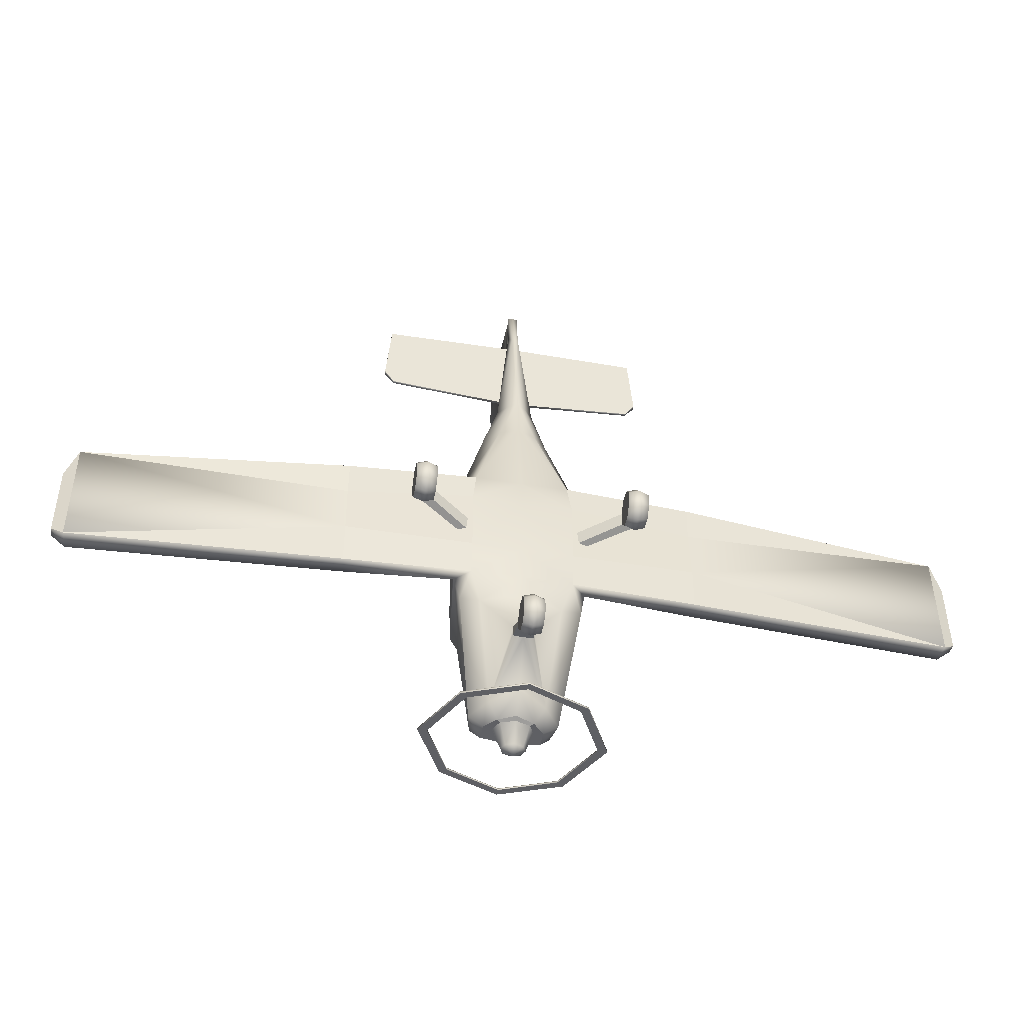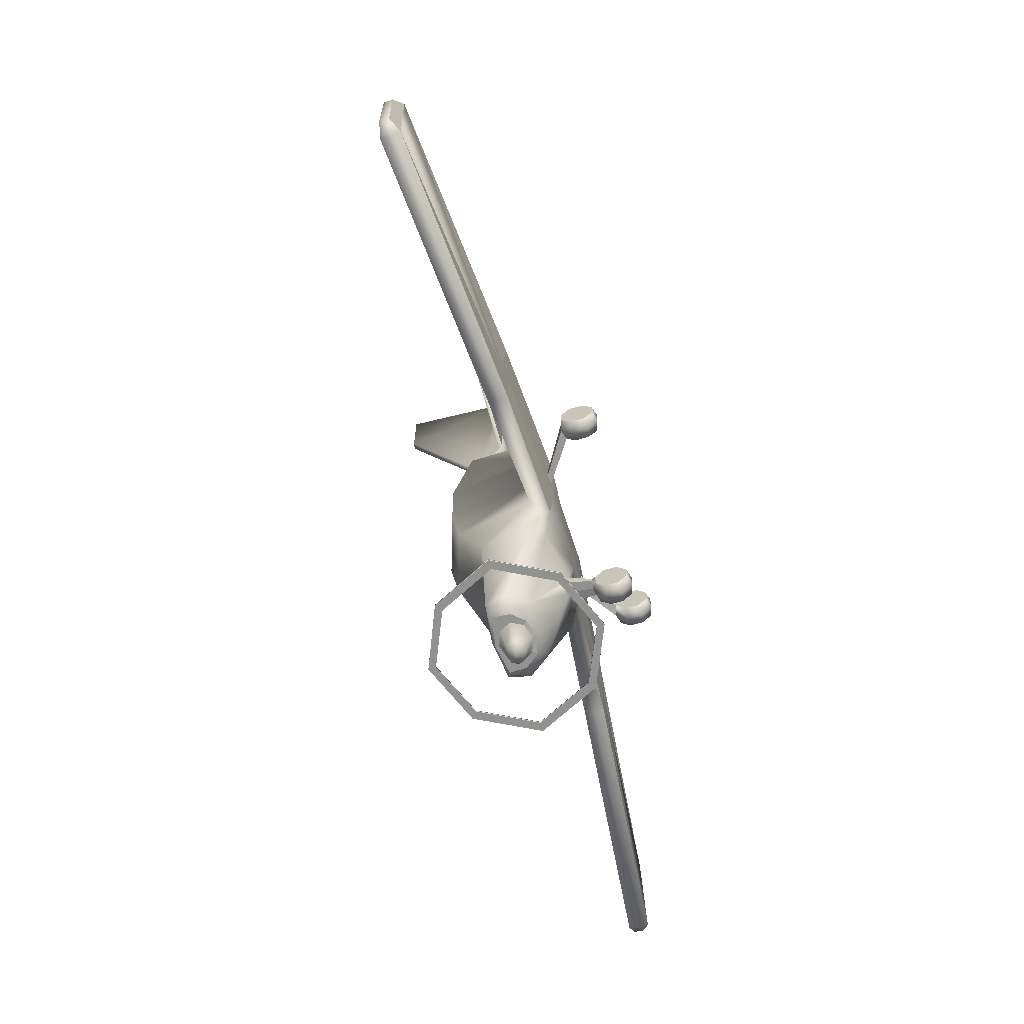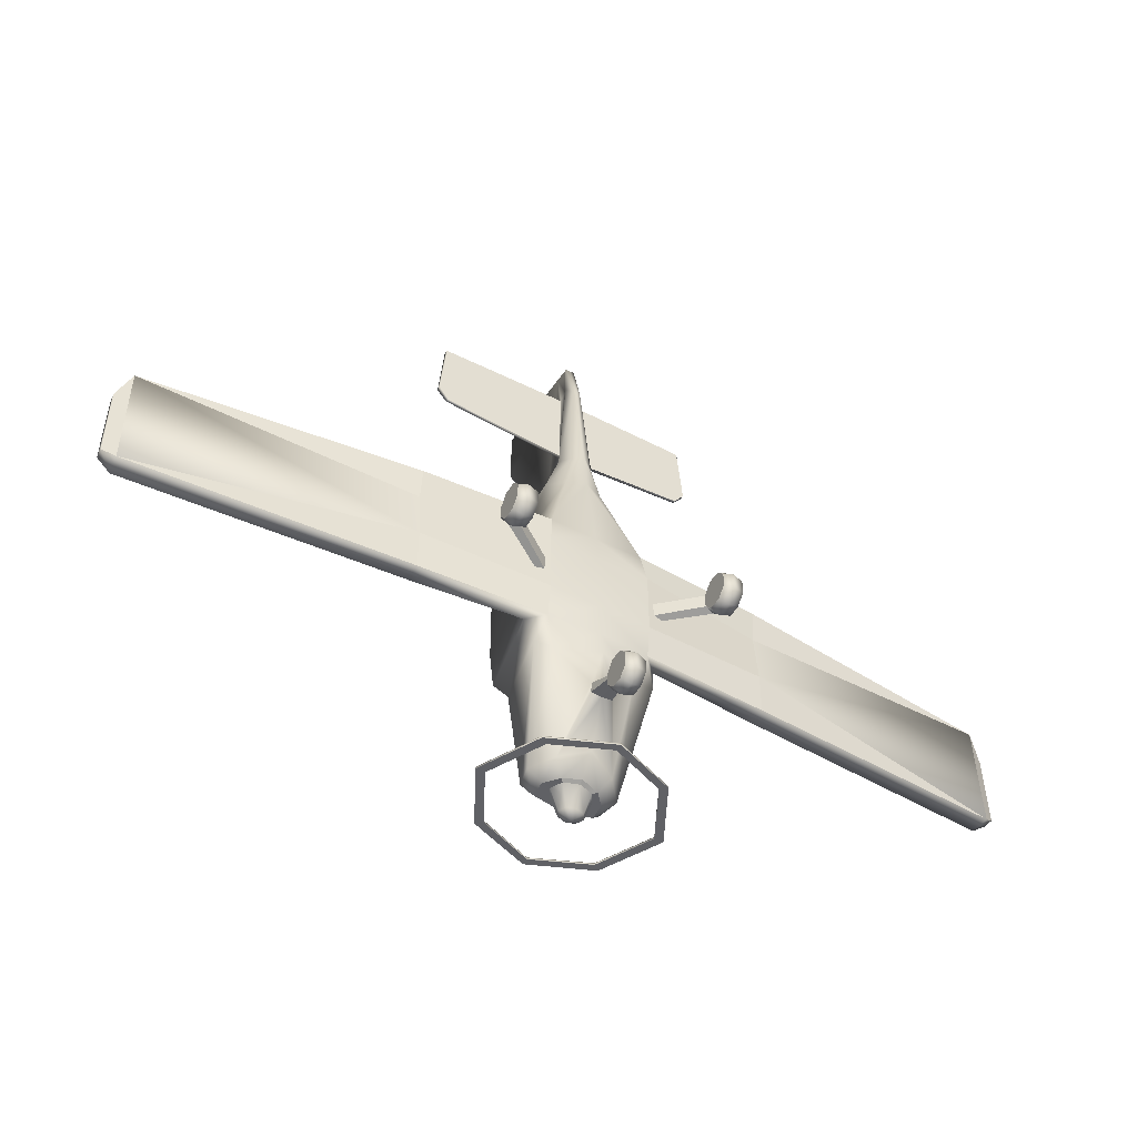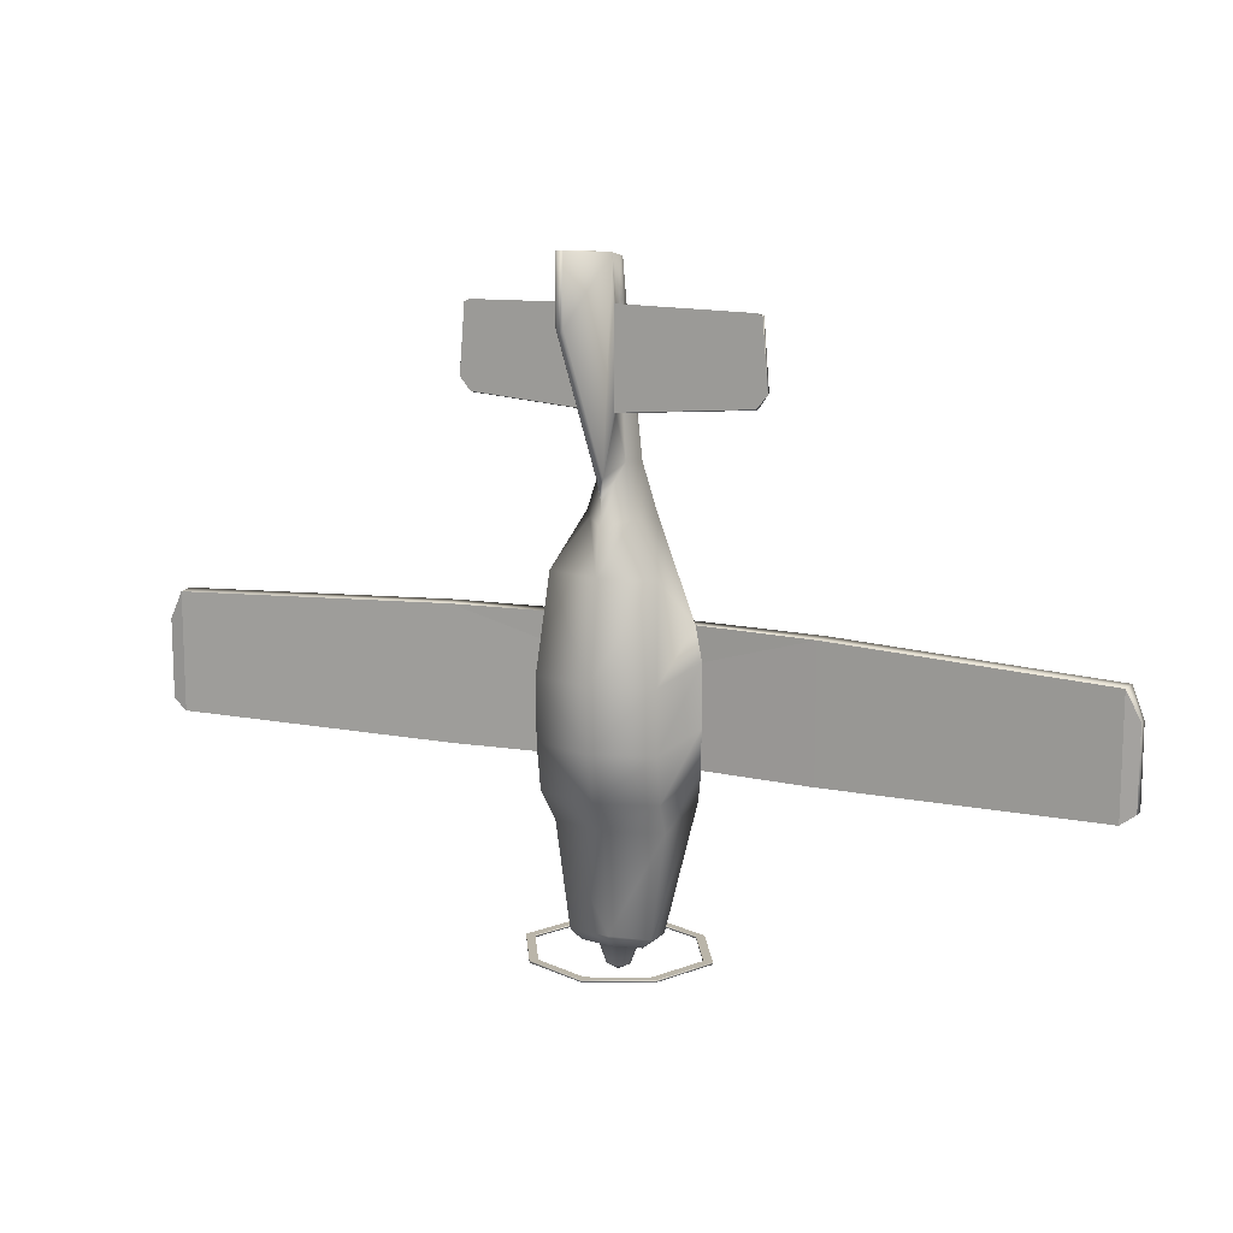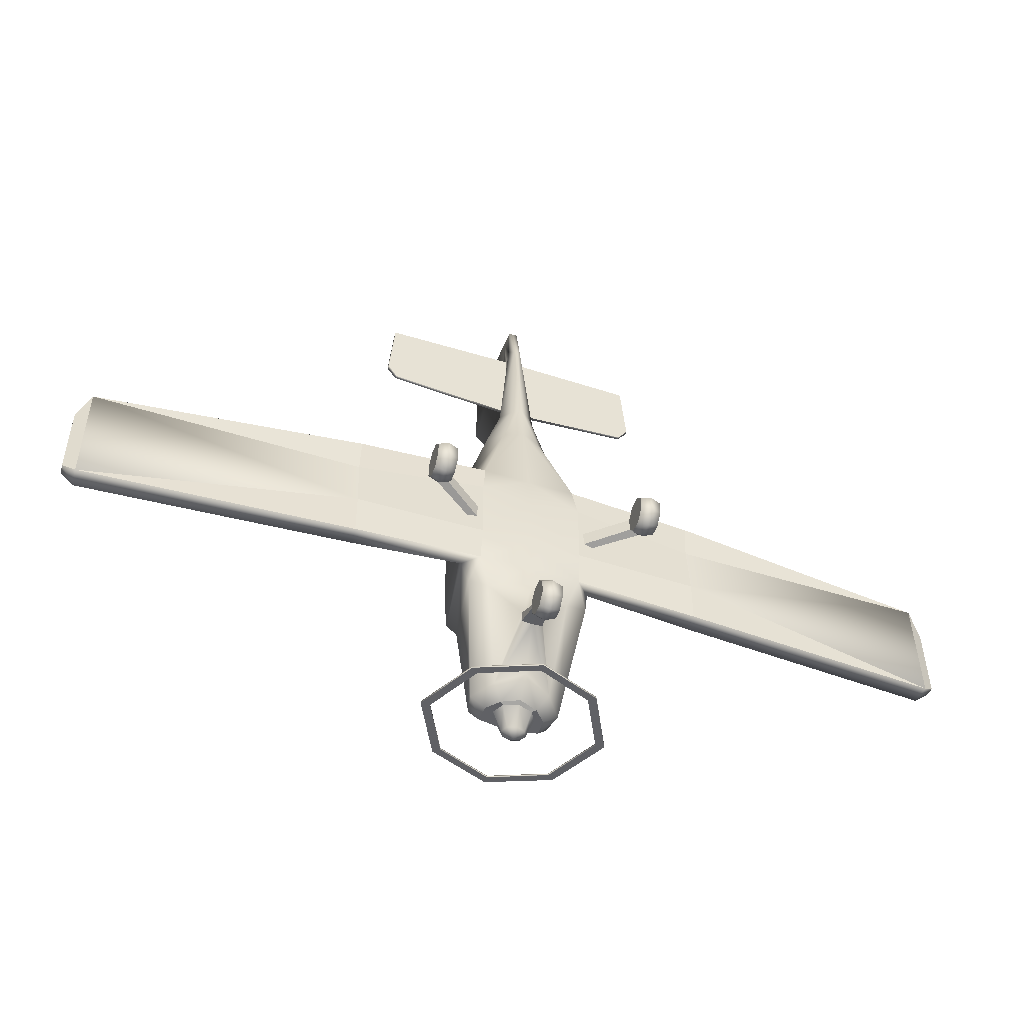
<metadata>
{"format":"obj","ext":"obj","renderer":"f3d","projection":"perspective","resolution":1024,"background":"white","views":[{"elev":-45.1,"azim":-10.8,"up":"+Z"},{"elev":-66.3,"azim":-74.0,"up":"+Z"},{"elev":-49.1,"azim":-29.6,"up":"+Z"},{"elev":13.7,"azim":-157.1,"up":"+Z"},{"elev":-49.2,"azim":-19.3,"up":"+Z"}]}
</metadata>
<code>
o XL2_Circle.489
v -0.5738 1.638 -2.205
v -0.8631 1.077 -2.205
v -0.5738 0.5162 -2.205
v -0.5738 0.5162 -2.224
v -0.5738 1.638 -2.224
v -0.8631 1.077 -2.224
v -0.5132 0.5649 -2.224
v -0.7774 1.077 -2.224
v -0.5132 0.5649 -2.205
v -0.5132 1.589 -2.205
v -0.5132 1.589 -2.224
v -0.7774 1.077 -2.205
v -1.005 -0.00488 0.07717
v -0.9087 0.02314 0.06455
v -1.101 0.02314 0.06455
v -1.005 -0.003303 -0.08596
v -0.9087 0.02447 -0.07264
v -1.101 0.02447 -0.07264
v -1.005 0.1006 -0.2
v -0.9087 0.1118 -0.1686
v -1.101 0.1713 -0.002176
v -1.101 0.1118 -0.1686
v -1.005 0.2459 -0.1982
v -0.9087 0.234 -0.167
v -0.9087 0.1713 -0.002176
v -1.101 0.234 -0.167
v -1.005 0.3475 -0.08152
v -0.9087 0.3195 -0.0689
v -1.101 0.3195 -0.0689
v -1.005 0.346 0.08161
v -0.9087 0.3182 0.06829
v -1.101 0.3182 0.06829
v -1.005 0.2421 0.1957
v -0.9087 0.2308 0.1642
v -1.101 0.2308 0.1642
v -1.005 0.09677 0.1938
v -0.9087 0.1086 0.1627
v -1.101 0.1086 0.1627
v -0.4756 1.393 1.119
v -0.5642 0.7653 0.6097
v -0.447 0.6159 0.6097
v -0.5351 1.551 0.2576
v -0.6242 0.7653 0.2968
v -0.4823 0.5681 0.2968
v -0.5351 1.468 -0.7551
v -0.6242 0.7653 -0.6419
v -0.4823 0.6116 -0.6527
v -0.369 1.25 -2.023
v -0.4126 1.054 -2.023
v -0.2569 0.8532 -1.987
v -0.2805 1.213 -2.118
v -0.2716 1.054 -2.118
v -0.1684 0.9353 -2.118
v -0.1356 1.186 -2.118
v -0.1918 1.077 -2.118
v -0.1356 0.968 -2.118
v -0.08107 1.142 -2.328
v -0.1147 1.077 -2.328
v -0.08107 1.012 -2.328
v -0.03219 1.118 3.319
v -0.03219 0.9507 3.14
v -1.67 0.6915 0.6097
v -1.653 0.8572 0.6097
v -1.672 0.7257 0.2968
v -1.672 0.6746 -0.6474
v -1.653 0.8572 -0.6367
v -4.228 0.9175 0.5328
v -4.211 1.083 0.5328
v -4.23 0.8954 -0.5668
v -4.211 1.083 -0.5668
v -4.349 0.9776 0.2693
v -4.341 1.06 0.2693
v -4.35 0.9666 -0.4706
v -4.341 1.06 -0.4706
v -1.243 1.211 2.514
v -1.243 1.248 2.527
v -0.04552 1.091 3.661
v -0.03219 1.113 3.675
v -1.243 1.211 3.269
v -1.243 1.248 3.283
v -1.339 1.211 2.653
v -1.34 1.248 2.644
v -1.289 1.211 3.265
v -1.29 1.248 3.26
v -0.4823 0.5643 -0.334
v -0.5351 1.544 -0.315
v -0.6242 0.7653 -0.2778
v -1.672 0.6746 -0.2262
v -0.3854 0.683 -0.9383
v -0.4975 1.258 -1.067
v -0.5709 0.6877 -0.9383
v -0.0911 0.8863 1.99
v -0.1765 0.9857 1.995
v -0.0911 1.134 2.01
v -0.03104 1.279 3.713
v -0.03104 1.462 1.926
v -0.03104 2.229 3.806
v -0.03104 2.232 3.213
v -0.09484 0.02971 -1.446
v -0.09484 0.03098 -1.576
v -0.09484 0.1716 -1.509
v -0.09484 0.1146 -1.668
v -0.09484 0.2316 -1.666
v -0.09484 0.3135 -1.573
v -0.09484 0.3122 -1.442
v -0.09484 0.2286 -1.351
v -0.09484 0.1116 -1.353
v -0.0732 0.3457 -1.424
v -0.0732 0.3464 -1.461
v -0.09923 0.5567 -1.324
v -0.09923 0.5707 -1.421
v -0.5472 0.6232 -0.006948
v -0.45 0.6256 -0.02085
v -0.1806 0.8467 1.542
v -0.1806 1.242 1.554
v -0.3158 0.9873 1.561
v -0.04552 1.093 3.325
v -0.03193 1.211 3.289
v -0.03219 1.248 3.303
v -0.03474 1.211 2.415
v -0.03497 1.248 2.427
v -0.5494 0.6337 -0.1698
v -0.4519 0.6344 -0.1578
v 0.5738 1.638 -2.205
v 0.8631 1.077 -2.205
v 0.5738 0.5162 -2.205
v 0.5738 0.5162 -2.224
v 0.5738 1.638 -2.224
v 0.8631 1.077 -2.224
v 0.5132 0.5649 -2.224
v 0.7774 1.077 -2.224
v 0.5132 0.5649 -2.205
v 0.5132 1.589 -2.205
v 0.5132 1.589 -2.224
v 0.7774 1.077 -2.205
v 0 1.87 -2.205
v 0 0.2839 -2.205
v 0 0.2839 -2.224
v 0 1.87 -2.224
v 0 0.3528 -2.205
v 0 1.801 -2.205
v 0 1.801 -2.224
v 0 0.3528 -2.224
v 1.005 -0.00488 0.07717
v 0.9087 0.02314 0.06455
v 1.101 0.02314 0.06455
v 1.005 -0.003303 -0.08596
v 0.9087 0.02447 -0.07264
v 1.101 0.02447 -0.07264
v 1.005 0.1006 -0.2
v 0.9087 0.1118 -0.1686
v 1.101 0.1713 -0.002176
v 1.101 0.1118 -0.1686
v 1.005 0.2459 -0.1982
v 0.9087 0.234 -0.167
v 0.9087 0.1713 -0.002176
v 1.101 0.234 -0.167
v 1.005 0.3475 -0.08152
v 0.9087 0.3195 -0.0689
v 1.101 0.3195 -0.0689
v 1.005 0.346 0.08161
v 0.9087 0.3182 0.06829
v 1.101 0.3182 0.06829
v 1.005 0.2421 0.1957
v 0.9087 0.2308 0.1642
v 1.101 0.2308 0.1642
v 1.005 0.09677 0.1938
v 0.9087 0.1086 0.1627
v 1.101 0.1086 0.1627
v 0 1.541 1.119
v 0.4756 1.393 1.119
v 0.5642 0.7653 0.6097
v 0.447 0.6159 0.6097
v 0 0.62 0.6097
v 0 1.719 0.2576
v 0.5351 1.551 0.2576
v 0.6242 0.7653 0.2968
v 0.4823 0.5681 0.2968
v 0 0.5966 0.2968
v 0 1.637 -0.7551
v 0.5351 1.468 -0.7551
v 0.6242 0.7653 -0.6419
v 0.4823 0.6116 -0.6527
v 0 0.5782 -0.6527
v 0 1.295 -2.023
v 0.369 1.25 -2.023
v 0.4126 1.054 -2.023
v 0.2569 0.8532 -1.987
v 0 0.7338 -1.904
v 0 1.264 -2.118
v 0.2805 1.213 -2.118
v 0.2716 1.054 -2.118
v 0.1684 0.9353 -2.118
v 0 0.8908 -2.086
v 0 1.231 -2.118
v 0.1356 1.186 -2.118
v 0.1918 1.077 -2.118
v 0.1356 0.968 -2.118
v 0 0.9228 -2.118
v 0 1.169 -2.328
v 0.08107 1.142 -2.328
v 0.1147 1.077 -2.328
v 0.08107 1.012 -2.328
v 0 0.9848 -2.328
v 0 1.077 -2.391
v 0.03219 1.118 3.319
v 0.03219 0.9507 3.14
v 0 0.94 3.14
v 1.67 0.6915 0.6097
v 1.653 0.8572 0.6097
v 1.672 0.7257 0.2968
v 1.672 0.6746 -0.6474
v 1.653 0.8572 -0.6367
v 4.228 0.9175 0.5328
v 4.211 1.083 0.5328
v 4.23 0.8954 -0.5668
v 4.211 1.083 -0.5668
v 4.349 0.9776 0.2693
v 4.341 1.06 0.2693
v 4.35 0.9666 -0.4706
v 4.341 1.06 -0.4706
v 1.243 1.211 2.514
v 1.243 1.248 2.527
v 0.04552 1.091 3.661
v 0.03219 1.113 3.675
v 1.243 1.211 3.269
v 1.243 1.248 3.283
v 1.339 1.211 2.653
v 1.34 1.248 2.644
v 1.289 1.211 3.265
v 1.29 1.248 3.26
v 0.4823 0.5643 -0.334
v 0 0.5618 -0.334
v 0.5351 1.544 -0.315
v 0.6242 0.7653 -0.2778
v 0 1.713 -0.315
v 1.672 0.6746 -0.2262
v 0.3854 0.683 -0.9383
v 0 0.5271 -0.9383
v 0.4975 1.258 -1.067
v 0.5709 0.6877 -0.9383
v 0 1.39 -1.067
v 0 0.8218 1.99
v 0.0911 0.8863 1.99
v 0.1765 0.9857 1.995
v 0.0911 1.134 2.01
v 0 1.429 1.713
v 0.03104 1.279 3.713
v 0 1.281 3.716
v 0.03104 1.462 1.926
v 0 1.469 1.862
v 0.03104 2.229 3.806
v 0 2.224 3.809
v 0.03104 2.232 3.213
v 0 2.232 3.173
v 0 1.091 3.661
v 0 1.113 3.675
v 0 0.002873 -1.434
v 0.09484 0.02971 -1.446
v 0 0.004384 -1.589
v 0.09484 0.03098 -1.576
v 0 0.1038 -1.698
v 0.09484 0.1716 -1.509
v 0.09484 0.1146 -1.668
v 0 0.243 -1.696
v 0.09484 0.2316 -1.666
v 0 0.3403 -1.585
v 0.09484 0.3135 -1.573
v 0 0.3388 -1.43
v 0.09484 0.3122 -1.442
v 0 0.2394 -1.321
v 0.09484 0.2286 -1.351
v 0 0.1002 -1.323
v 0.09484 0.1116 -1.353
v 0 0.3602 -1.42
v 0.0732 0.3457 -1.424
v 0.0732 0.3464 -1.461
v 0 0.361 -1.464
v 0 0.5579 -1.32
v 0.09923 0.5567 -1.324
v 0.09923 0.5707 -1.421
v 0 0.5725 -1.427
v 0.5472 0.6232 -0.006948
v 0.45 0.6256 -0.02085
v 0.1806 0.8467 1.542
v 0.1806 1.242 1.554
v 0 1.471 1.533
v 0 0.7728 1.542
v 0.3158 0.9873 1.561
v 0.04552 1.093 3.325
v 0.03193 1.211 3.289
v 0.03219 1.248 3.303
v 0.03474 1.211 2.415
v 0.03497 1.248 2.427
v 0.5494 0.6337 -0.1698
v 0.4519 0.6344 -0.1578
f 8 6 5 11
f 141 136 1 10
f 9 3 137 140
f 7 4 6 8
f 10 1 2 12
f 143 138 4 7
f 11 5 139 142
f 12 2 3 9
f 31 34 25
f 18 15 21
f 22 18 21
f 14 17 25
f 27 30 112 122
f 38 35 21
f 34 37 25
f 17 20 25
f 32 29 21
f 15 38 21
f 29 26 21
f 37 14 25
f 20 24 25
f 35 32 21
f 24 28 25
f 26 22 21
f 28 31 25
f 44 41 62 64
f 87 46 66
f 51 190 195 54
f 194 53 56 199
f 52 51 54 55
f 53 52 55 56
f 64 88 85 44
f 40 43 63
f 69 67 71 73
f 80 119 121 76
f 62 67 64
f 68 70 74 72
f 118 79 75 120
f 76 82 84 80
f 43 87 66 63
f 47 85 88 65
f 65 88 69
f 75 79 83 81
f 100 99 101
f 102 100 101
f 107 106 101
f 105 104 101
f 99 107 101
f 104 103 101
f 106 105 101
f 103 102 101
f 109 108 110 111
f 108 275 279 110
f 278 109 111 282
f 30 31 113 112
f 31 28 123 113
f 28 27 122 123
f 123 122 112 113
f 68 63 66 70
f 131 134 128 129
f 141 133 124 136
f 132 140 137 126
f 130 131 129 127
f 133 135 125 124
f 143 130 127 138
f 134 142 139 128
f 135 132 126 125
f 162 156 165
f 149 152 146
f 153 152 149
f 145 156 148
f 158 295 283 161
f 169 152 166
f 165 156 168
f 148 156 151
f 163 152 160
f 146 152 169
f 160 152 157
f 168 156 145
f 151 156 155
f 166 152 163
f 155 156 159
f 157 152 153
f 159 156 162
f 178 211 209 173
f 235 213 182
f 191 196 195 190
f 194 199 198 193
f 192 197 196 191
f 193 198 197 192
f 211 178 232 237
f 172 210 177
f 216 220 218 214
f 227 223 294 292
f 209 211 214
f 215 219 221 217
f 291 293 222 226
f 223 227 231 229
f 177 210 213 235
f 183 212 237 232
f 212 216 237
f 222 228 230 226
f 261 263 259
f 264 263 261
f 274 263 272
f 270 263 268
f 259 263 274
f 268 263 266
f 272 263 270
f 266 263 264
f 277 281 280 276
f 276 280 279 275
f 278 282 281 277
f 161 283 284 162
f 162 284 296 159
f 159 296 295 158
f 296 284 283 295
f 215 217 213 210
f 136 139 5 1
f 2 6 4 3
f 1 5 6 2
f 3 4 138 137
f 9 140 143 7
f 7 8 12 9
f 11 142 141 10
f 12 8 11 10
f 13 16 17 14
f 13 15 18 16
f 16 19 20 17
f 18 22 19 16
f 19 23 24 20
f 22 26 23 19
f 23 27 28 24
f 26 29 27 23
f 29 32 30 27
f 30 33 34 31
f 32 35 33 30
f 33 36 37 34
f 35 38 36 33
f 36 13 14 37
f 38 15 13 36
f 174 41 44 179
f 40 39 42 43
f 39 170 175 42
f 233 85 47 184
f 87 86 45 46
f 86 236 180 45
f 110 89 50 111
f 91 90 48 49
f 89 91 49 50
f 90 242 185 48
f 189 50 53 194
f 49 48 51 52
f 50 49 52 53
f 48 185 190 51
f 56 55 58 59
f 54 195 200 57
f 199 56 59 204
f 55 54 57 58
f 59 58 205
f 57 200 205
f 204 59 205
f 58 57 205
f 61 117 93 92
f 243 208 61 92
f 97 253 255 98
f 247 94 96 251
f 65 69 70 66
f 46 47 65 66
f 41 40 63 62
f 63 68 67 62
f 72 74 73 71
f 67 68 72 71
f 121 120 75 76
f 118 119 80 79
f 81 83 84 82
f 76 75 81 82
f 79 80 84 83
f 42 175 236 86
f 43 42 86 87
f 179 44 85 233
f 45 180 242 90
f 47 46 91 89
f 46 45 90 91
f 184 47 89 239
f 287 115 94 247
f 116 114 92 93
f 115 116 93 94
f 114 288 243 92
f 251 96 98 255
f 95 249 253 97
f 78 95 60
f 78 77 256 257
f 95 78 257 249
f 117 61 77
f 208 256 77 61
f 258 99 100 260
f 100 102 262 260
f 102 103 265 262
f 103 104 267 265
f 105 269 275 108
f 105 106 271 269
f 106 107 273 271
f 107 99 258 273
f 104 105 108 109
f 267 104 109 278
f 50 189 282 111
f 110 279 239 89
f 41 174 288 114
f 39 40 116 115
f 40 41 114 116
f 170 39 115 287
f 117 77 78 60
f 67 69 88 64
f 96 121 119 95
f 93 117 60 94
f 70 69 73 74
f 98 96 95 97
f 118 60 95 119
f 94 60 118 120
f 96 94 120 121
f 136 124 128 139
f 125 126 127 129
f 124 125 129 128
f 126 137 138 127
f 132 130 143 140
f 130 132 135 131
f 134 133 141 142
f 135 133 134 131
f 144 145 148 147
f 144 147 149 146
f 147 148 151 150
f 149 147 150 153
f 150 151 155 154
f 153 150 154 157
f 154 155 159 158
f 157 154 158 160
f 160 158 161 163
f 161 162 165 164
f 163 161 164 166
f 164 165 168 167
f 166 164 167 169
f 167 168 145 144
f 169 167 144 146
f 174 179 178 173
f 172 177 176 171
f 171 176 175 170
f 233 184 183 232
f 235 182 181 234
f 234 181 180 236
f 280 281 188 238
f 241 187 186 240
f 238 188 187 241
f 240 186 185 242
f 189 194 193 188
f 187 192 191 186
f 188 193 192 187
f 186 191 190 185
f 198 203 202 197
f 196 201 200 195
f 199 204 203 198
f 197 202 201 196
f 203 205 202
f 201 205 200
f 204 205 203
f 202 205 201
f 207 244 245 290
f 243 244 207 208
f 252 254 255 253
f 247 251 250 246
f 212 213 217 216
f 182 213 212 183
f 173 209 210 172
f 210 209 214 215
f 219 218 220 221
f 214 218 219 215
f 294 223 222 293
f 291 226 227 292
f 228 229 231 230
f 223 229 228 222
f 226 230 231 227
f 176 234 236 175
f 177 235 234 176
f 179 233 232 178
f 181 240 242 180
f 183 238 241 182
f 182 241 240 181
f 184 239 238 183
f 287 247 246 286
f 289 245 244 285
f 286 246 245 289
f 285 244 243 288
f 251 255 254 250
f 248 252 253 249
f 225 206 248
f 225 257 256 224
f 248 249 257 225
f 290 224 207
f 208 207 224 256
f 258 260 261 259
f 261 260 262 264
f 264 262 265 266
f 266 265 267 268
f 270 276 275 269
f 270 269 271 272
f 272 271 273 274
f 274 273 258 259
f 268 277 276 270
f 267 278 277 268
f 188 281 282 189
f 280 238 239 279
f 173 285 288 174
f 171 286 289 172
f 172 289 285 173
f 170 287 286 171
f 290 206 225 224
f 214 211 237 216
f 250 248 292 294
f 245 246 206 290
f 217 221 220 216
f 254 252 248 250
f 291 292 248 206
f 246 293 291 206
f 250 294 293 246

</code>
